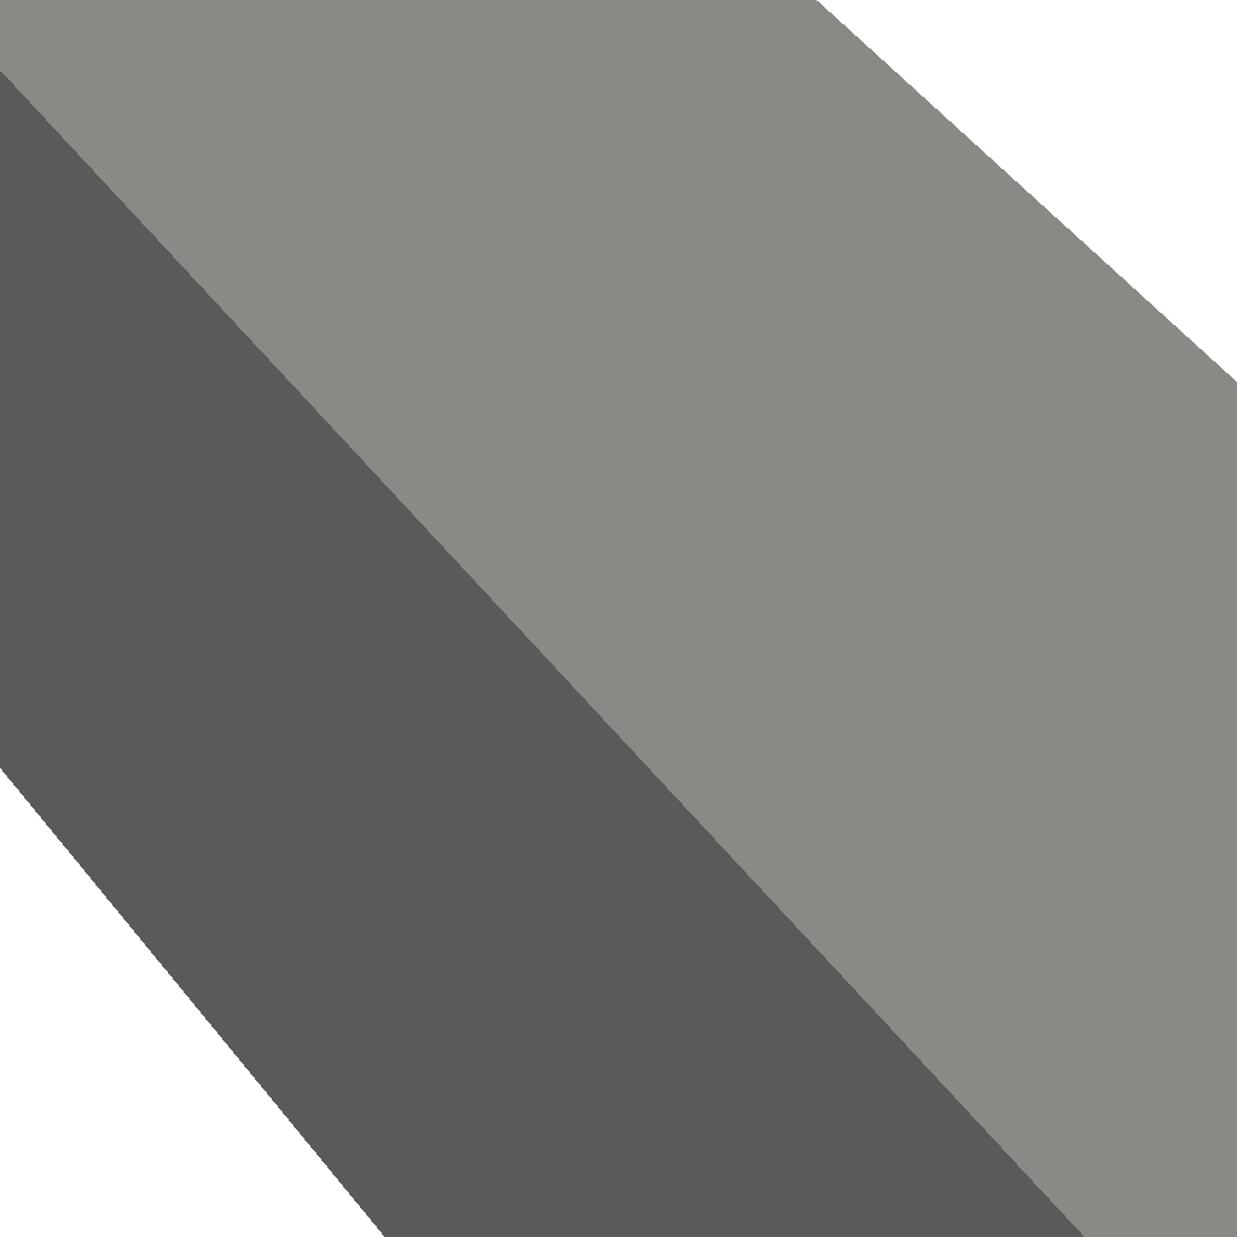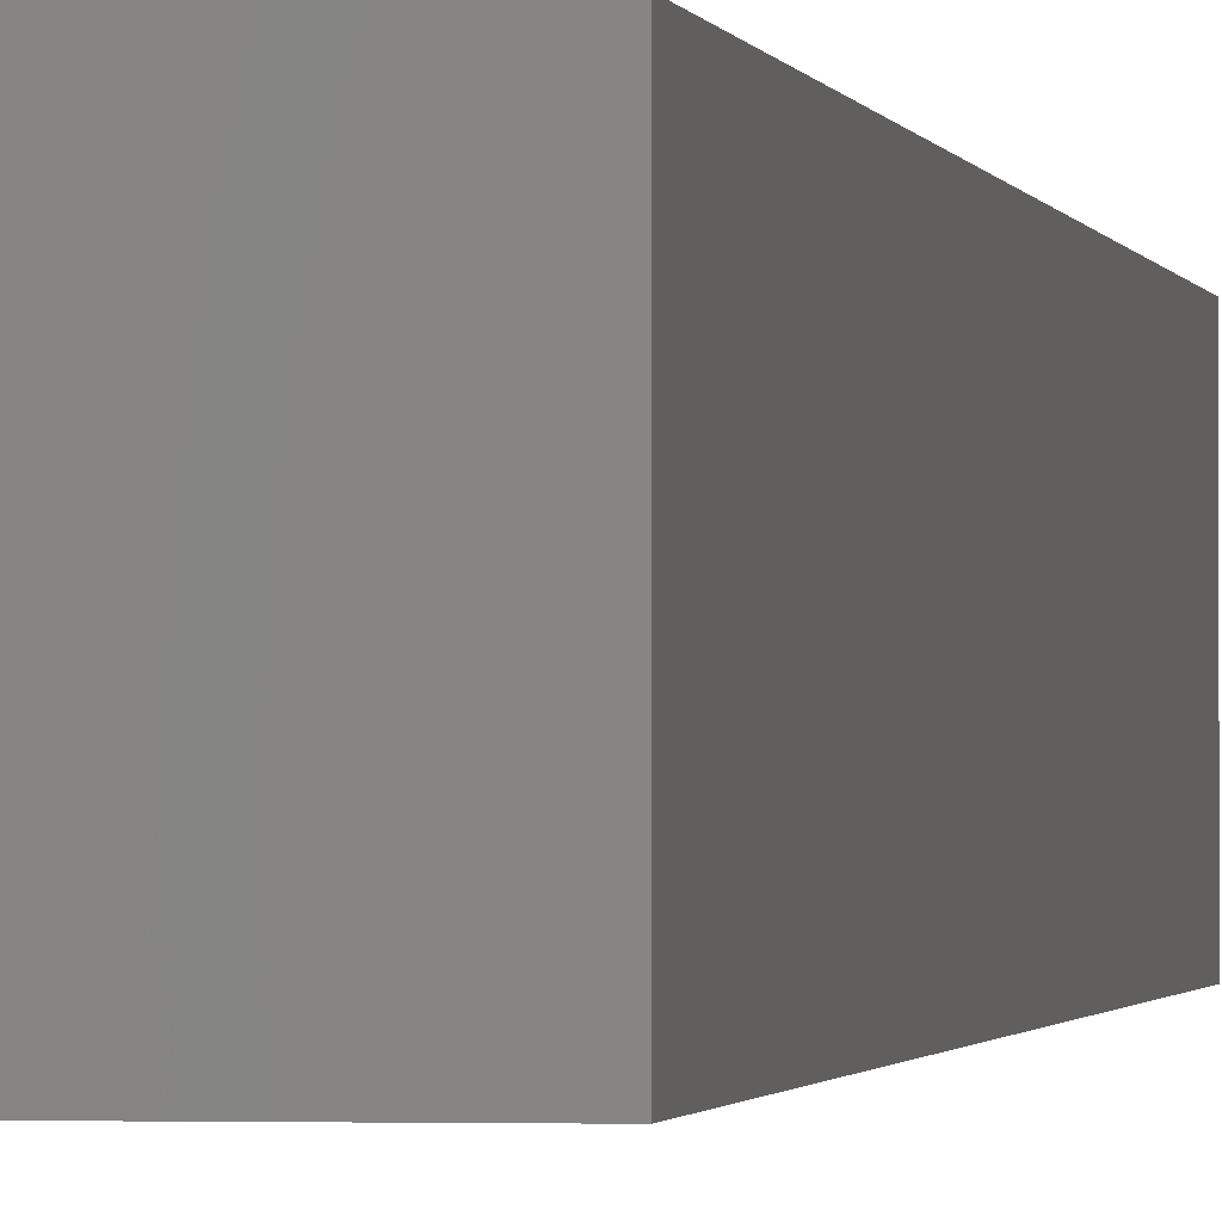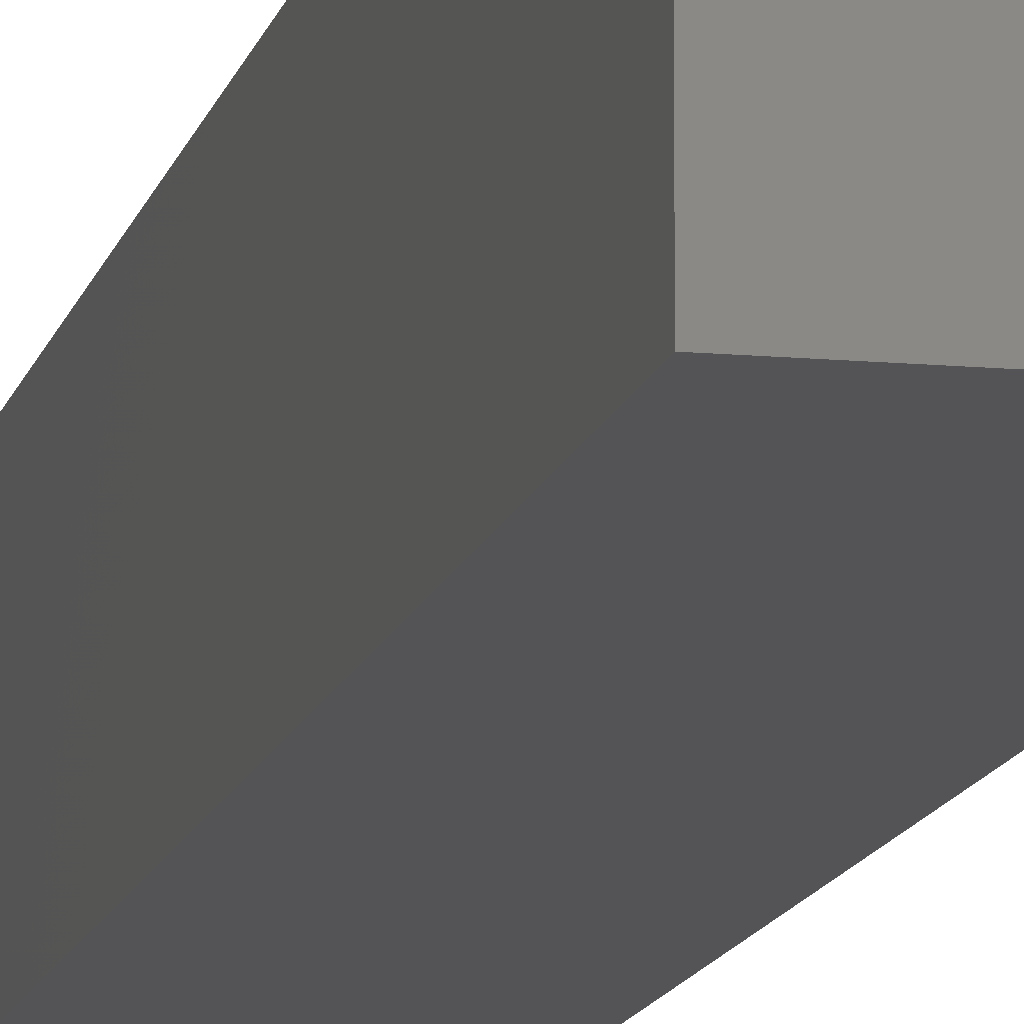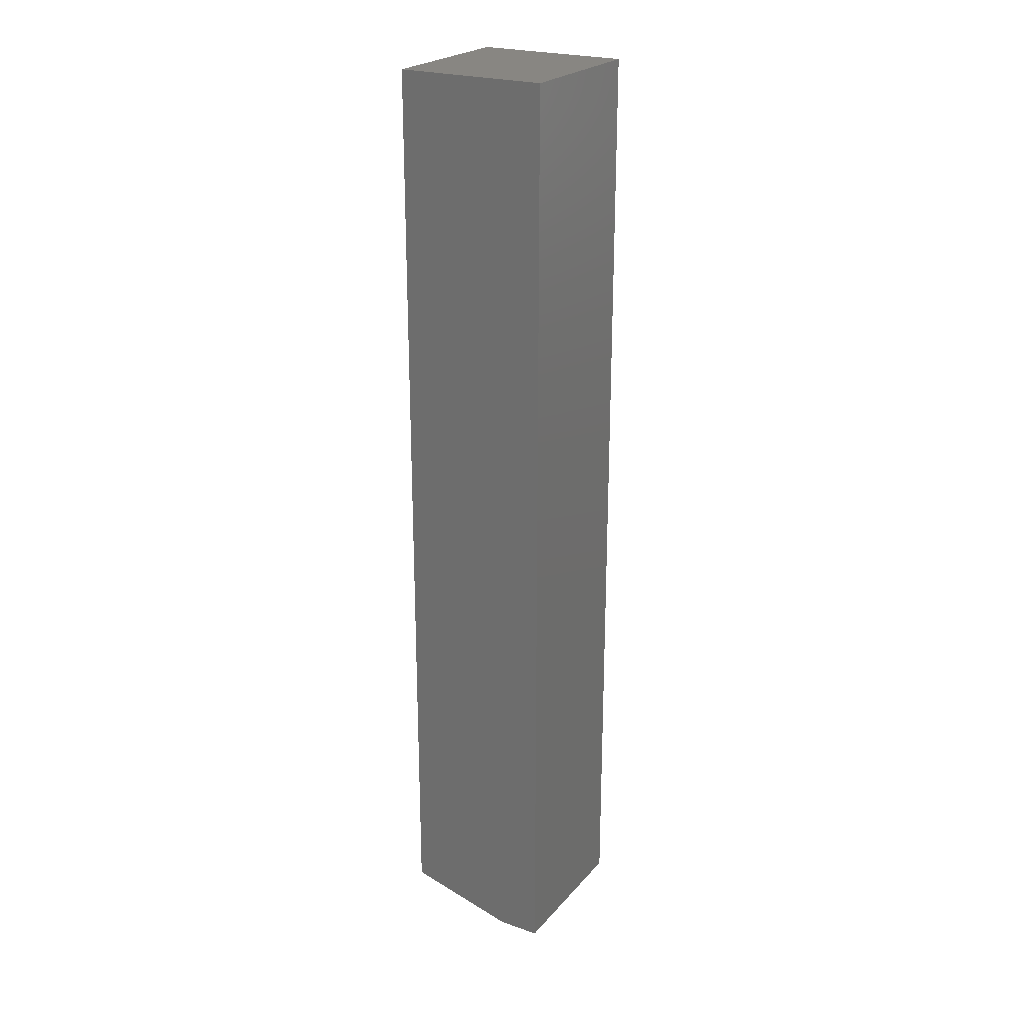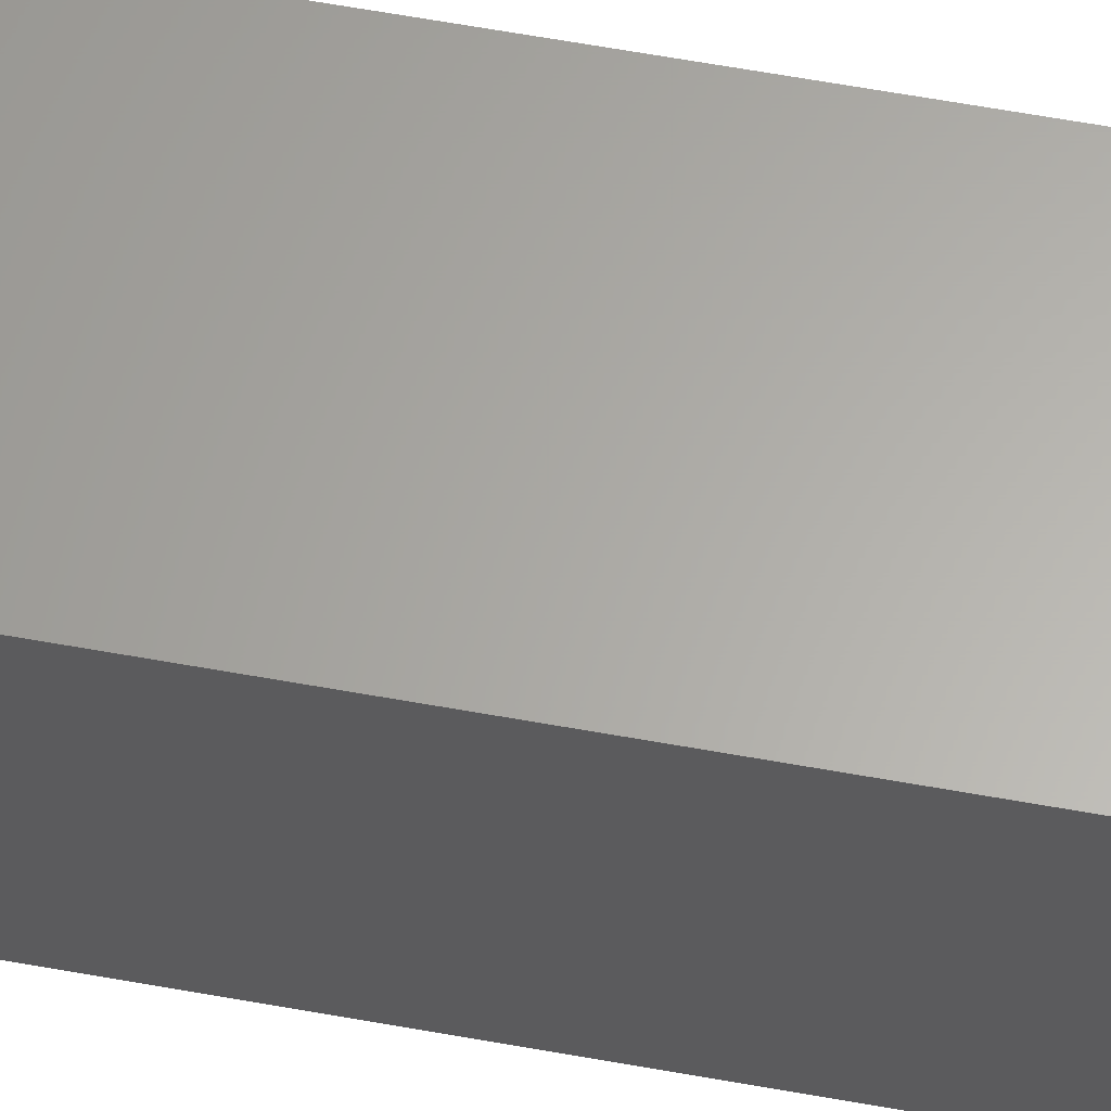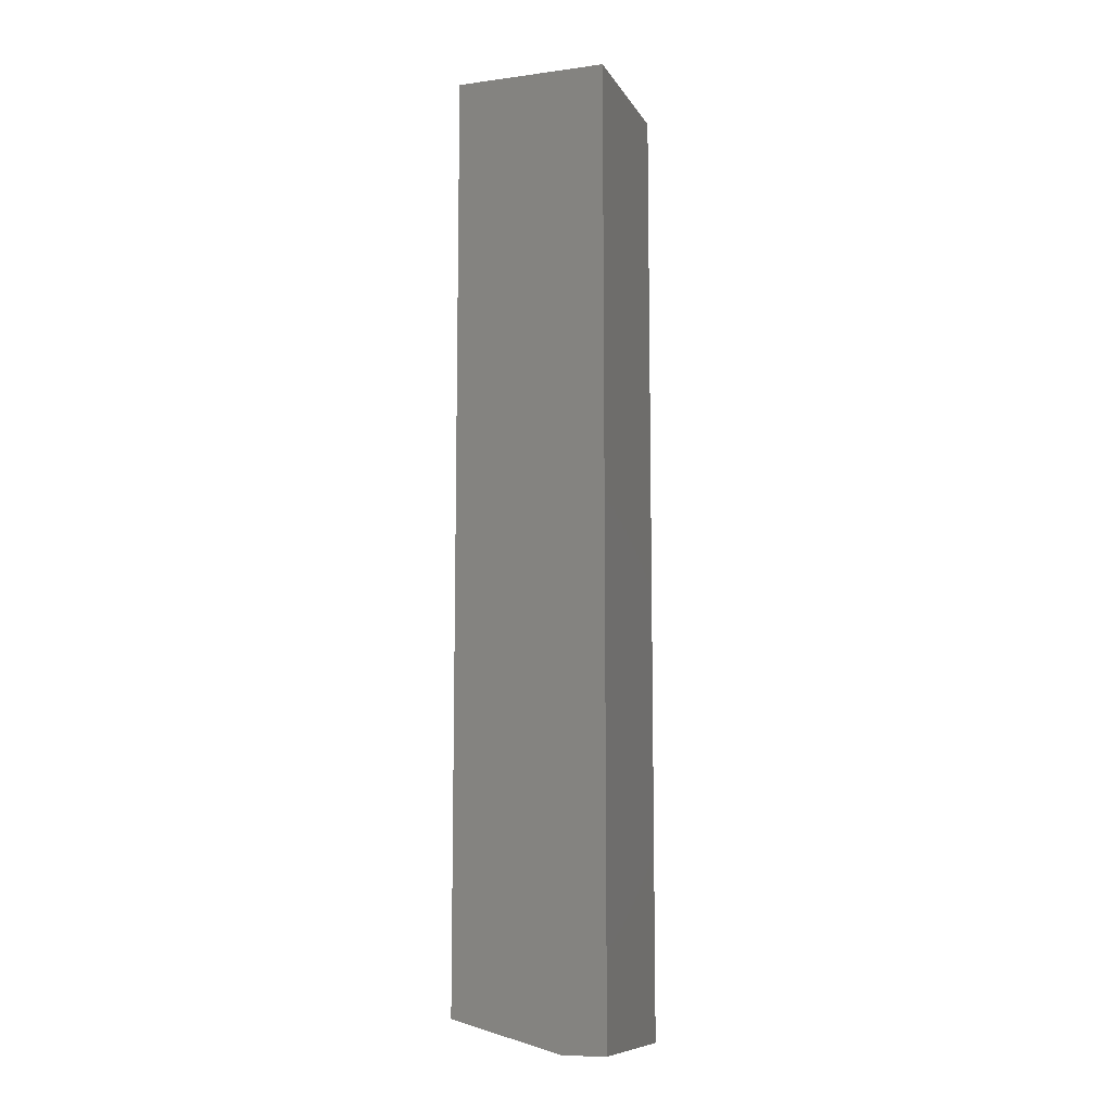
<metadata>
{"format":"stl","ext":"stl","renderer":"f3d","projection":"perspective","resolution":1024,"background":"white","views":[{"elev":29.6,"azim":-25.1,"up":"+Z"},{"elev":-0.9,"azim":-171.6,"up":"+Z"},{"elev":-12.5,"azim":167.7,"up":"+Z"},{"elev":23.6,"azim":30.2,"up":"+Y"},{"elev":63.2,"azim":-79.7,"up":"+Z"},{"elev":-9.8,"azim":19.0,"up":"+Y"}]}
</metadata>
<code>
# stl→obj: 10 verts, 16 faces
v 0.0625 -0.75 -5.262e-18
v 0.0963 -0.75 -7.332e-18
v 0.0625 -0.75 0.125
v 0.0963 -0.75 0.125
v -0.02344 4.78e-34 0.125
v -0.02344 0 0
v -0.02344 -0.7266 0.125
v -0.02344 -0.7266 0
v 0.0963 7.478e-18 0.125
v 0.0963 7.478e-18 -7.332e-18
f 1 2 3
f 3 2 4
f 5 6 7
f 7 6 8
f 9 5 4
f 4 5 7
f 4 7 3
f 6 10 8
f 8 10 2
f 8 2 1
f 1 3 8
f 8 3 7
f 6 5 10
f 10 5 9
f 10 9 2
f 2 9 4

</code>
